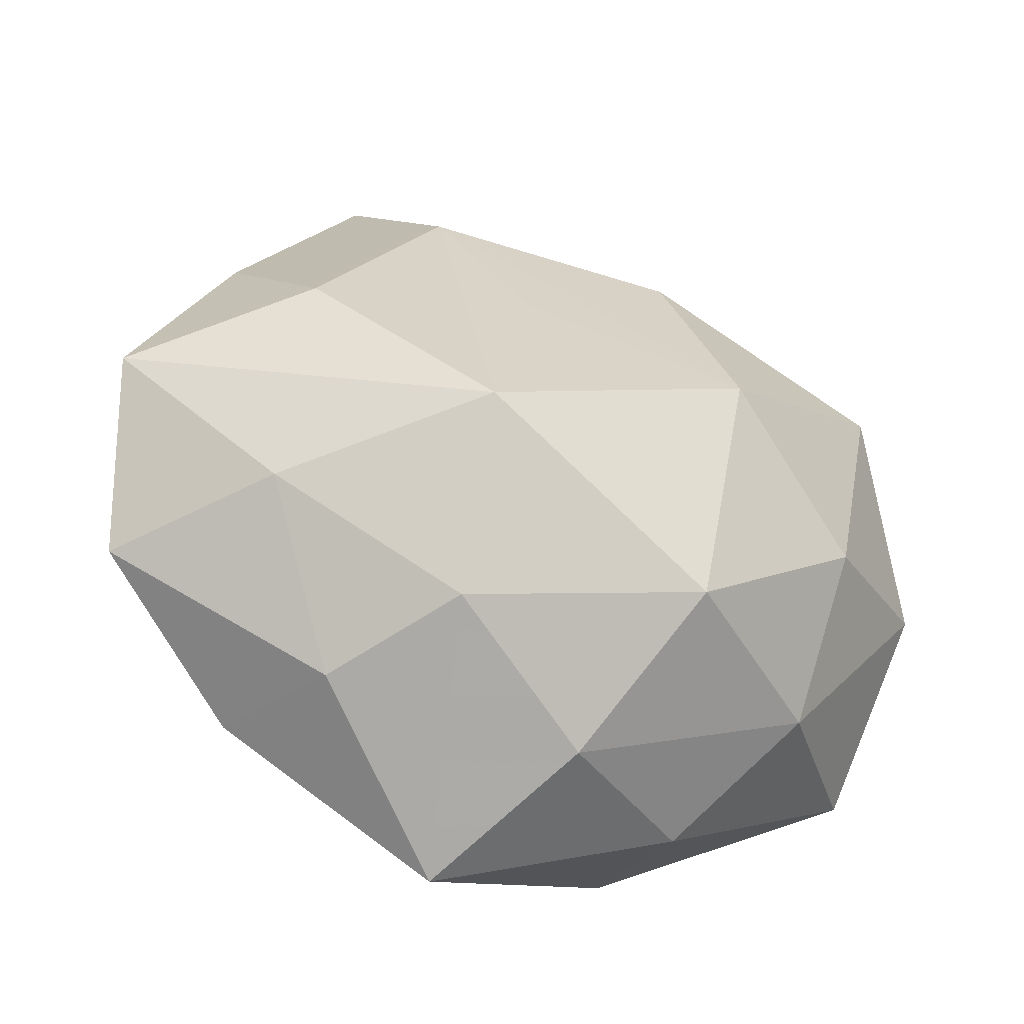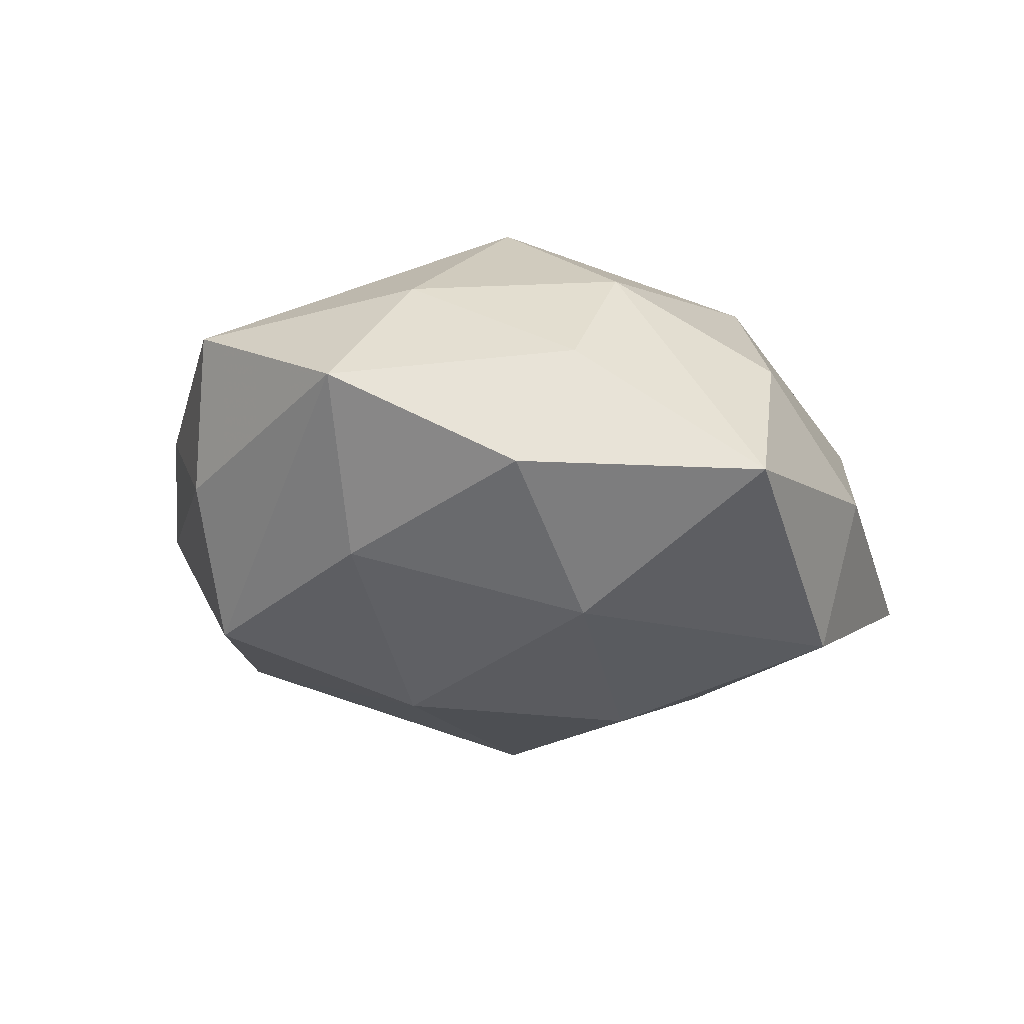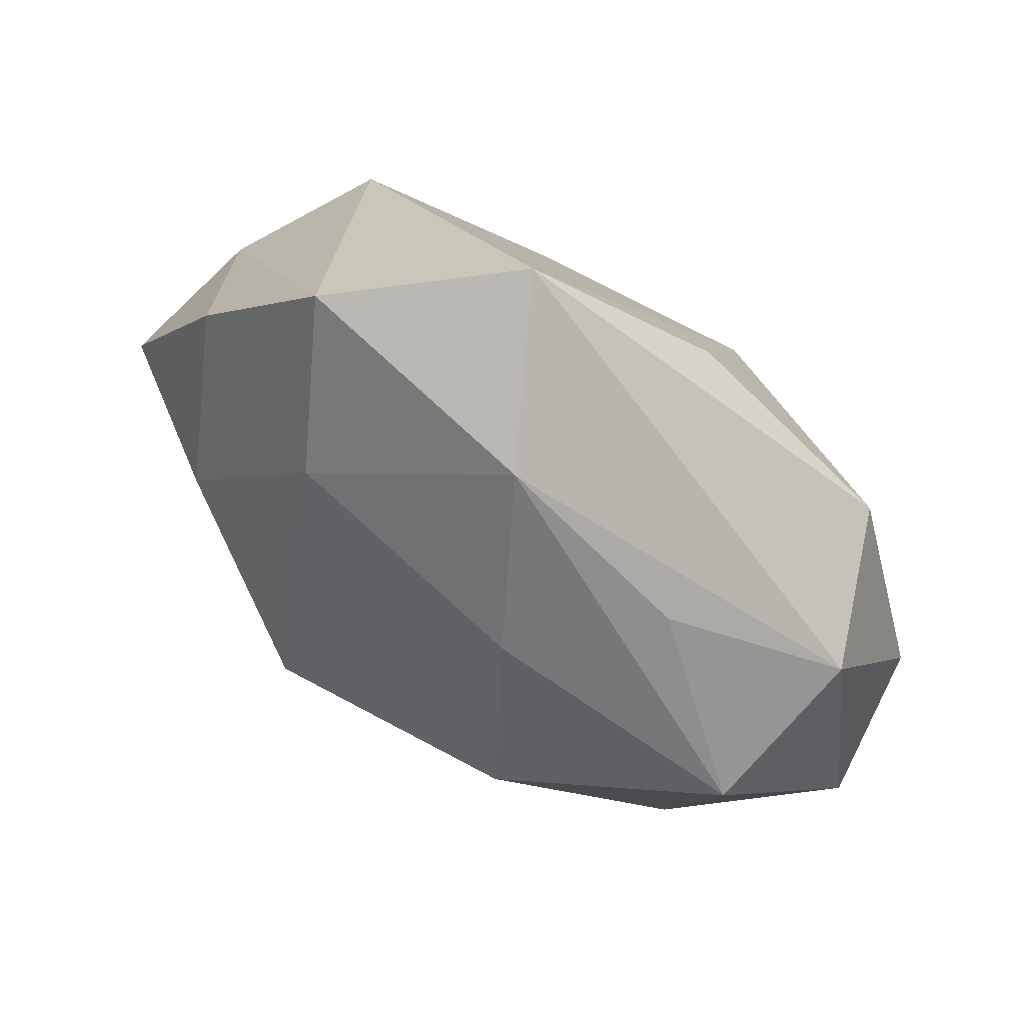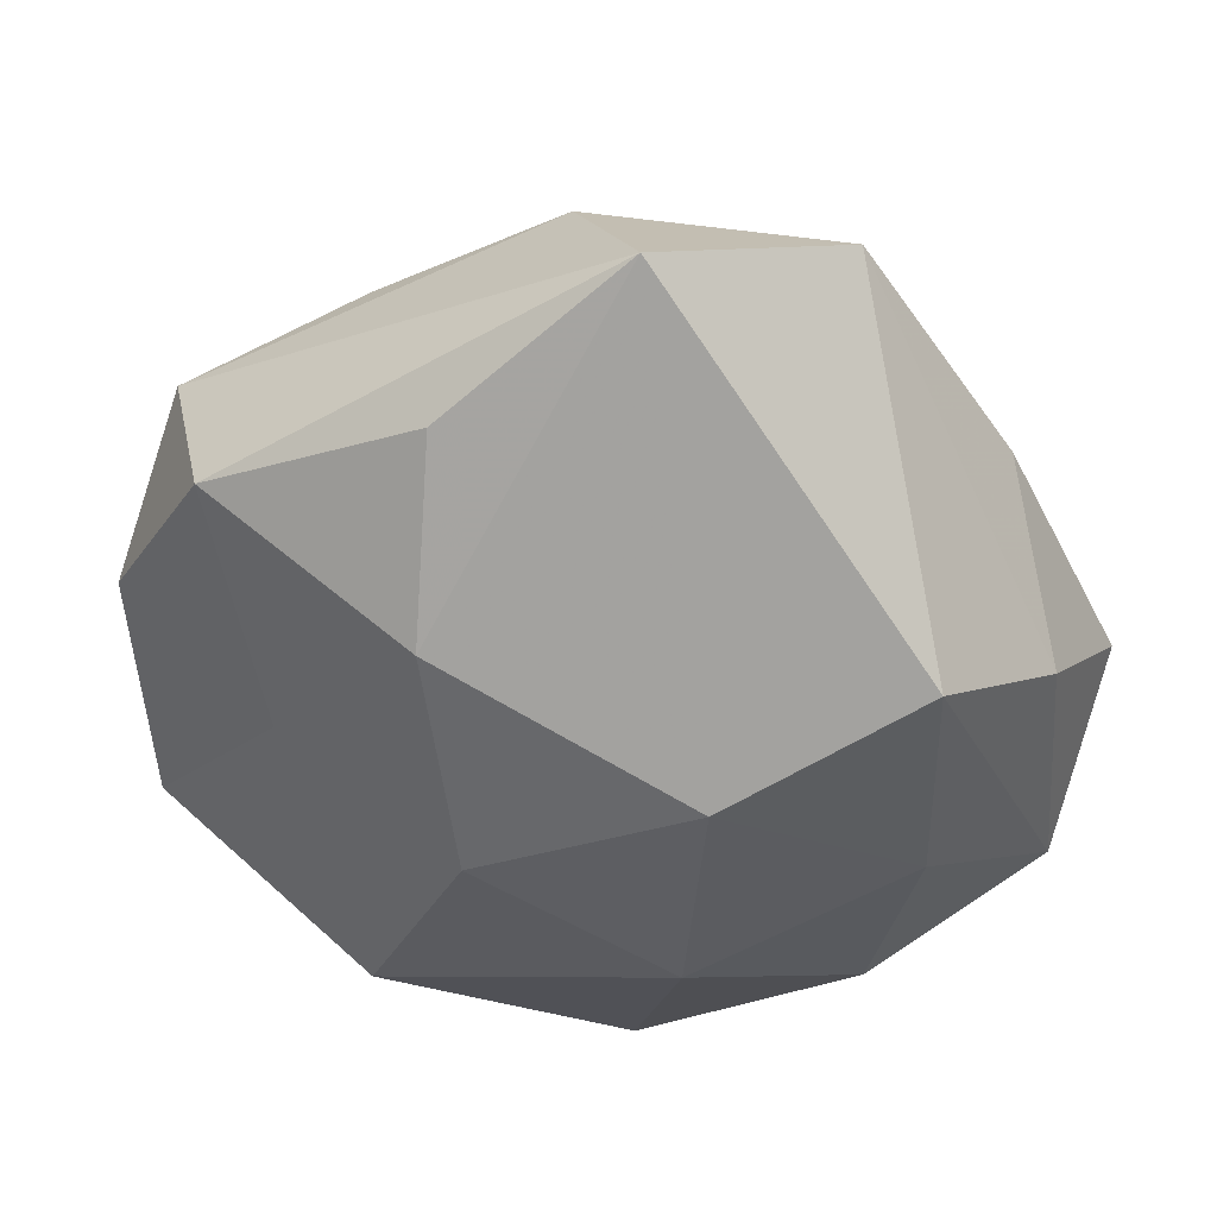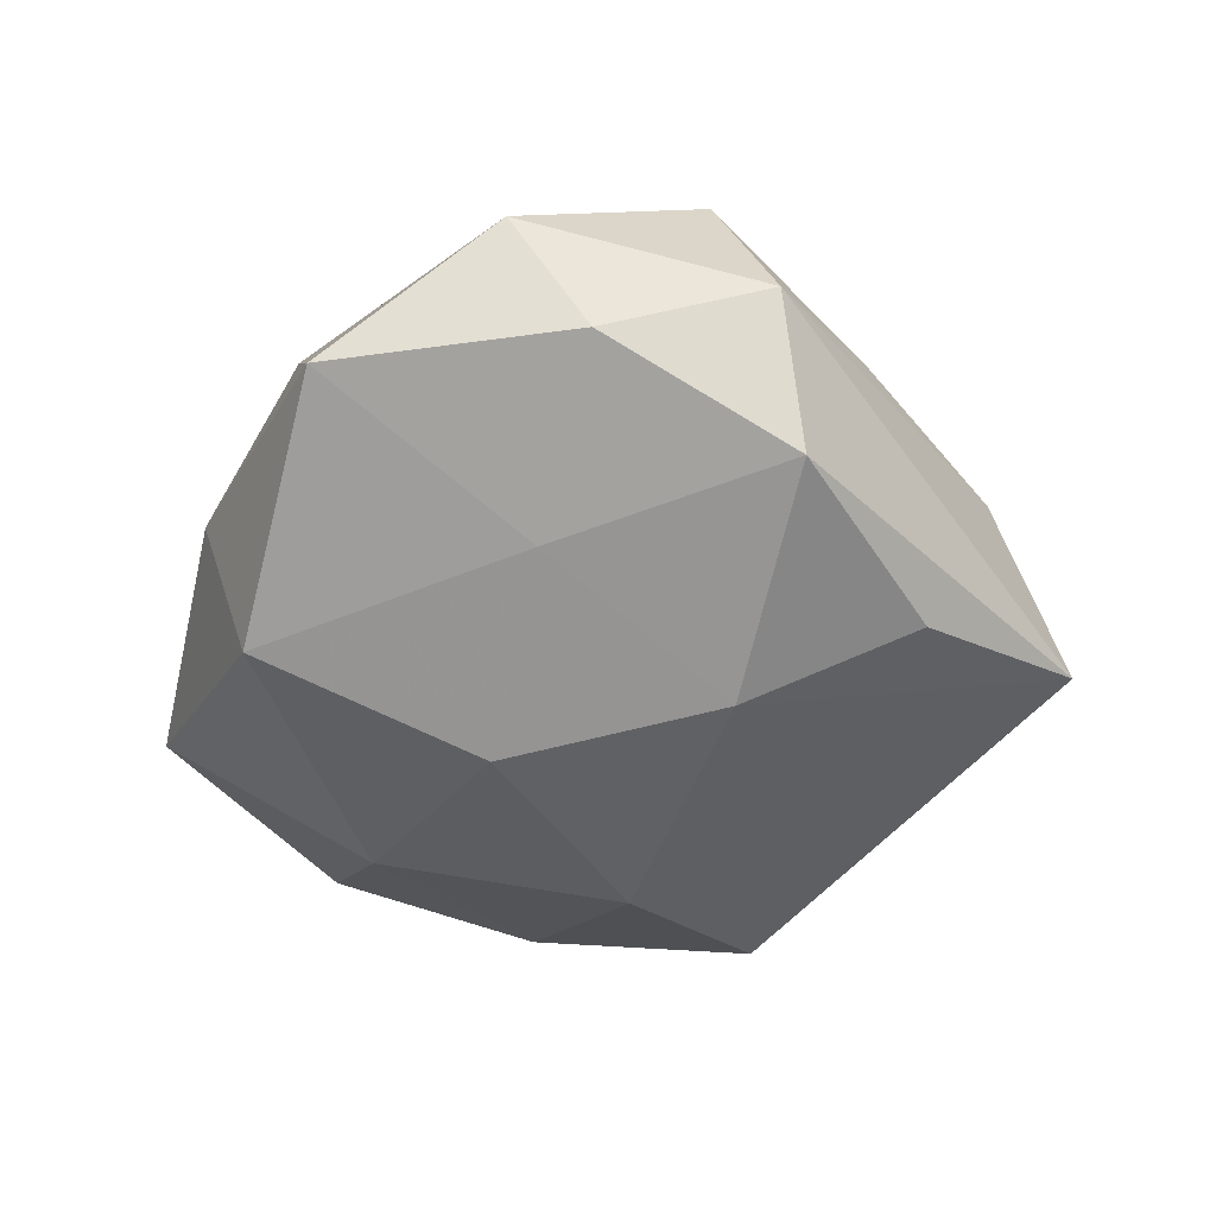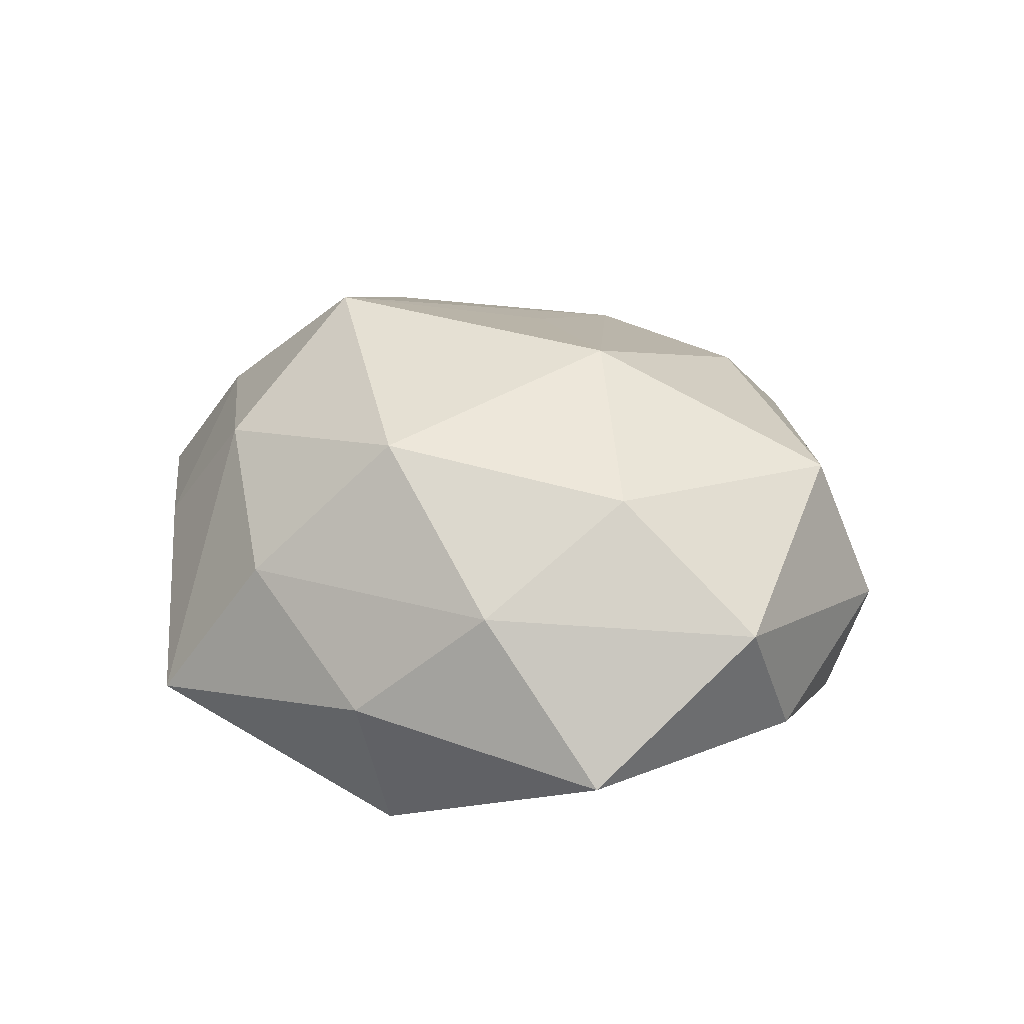
<metadata>
{"format":"obj","ext":"obj","renderer":"f3d","projection":"perspective","resolution":1024,"background":"white","views":[{"elev":-46.5,"azim":-22.6,"up":"+Y"},{"elev":-21.5,"azim":-40.8,"up":"+Z"},{"elev":74.4,"azim":34.7,"up":"+Y"},{"elev":38.7,"azim":-168.6,"up":"+Y"},{"elev":-44.9,"azim":96.4,"up":"+Z"},{"elev":25.7,"azim":52.2,"up":"+Z"}]}
</metadata>
<code>
v -0.01151 -0.02256 -0.01981
v -0.03208 0.01218 -0.01792
v -0.03006 -0.01703 0.01319
v 0.04423 -0.002618 0.005525
v 0.01436 0.001641 0.02591
v -0.02673 -0.02962 -0.009335
v 0.01073 0.03126 -0.0157
v 0.007028 -0.008393 -0.02461
v -0.01424 0.001796 -0.02469
v -0.04083 0.005657 -0.005289
v 0.02802 -0.02434 0.007745
v 0.01144 -0.02402 0.02081
v -0.02069 -0.0317 0.003774
v -0.006793 0.01051 0.02111
v 0.03502 0.0148 0.01624
v 0.02176 0.02803 0.007569
v -0.005119 0.04518 -0.008647
v 0.04204 0.004718 -0.008036
v 0.01047 0.0138 -0.02327
v 0.04052 -0.01992 -0.007647
v 0.02555 -0.00192 -0.01685
v -0.02912 0.00576 0.01839
v 0.01754 -0.02923 -0.01888
v -0.01506 0.02712 0.01523
v 0.01003 0.02438 0.0182
v -0.04204 -0.019 -0.0008909
v 0.003609 0.03877 0.006807
v 0.03019 -0.008353 0.01698
v 0.003752 -0.03597 0.00723
v 0.03778 0.02069 0.0005382
v 0.01876 -0.034 -0.003543
v -0.01316 -0.01254 0.02715
v -0.02114 0.04051 0.003546
v -0.005131 -0.04264 -0.008469
v -0.03183 -0.009906 -0.01471
v -0.04539 -0.001461 0.008233
v -0.01172 -0.02849 0.01577
v 0.03136 0.02176 -0.0144
v -0.0348 0.01994 0.006173
f 2 17 9
f 8 1 9
f 2 26 10
f 22 39 36
f 36 10 26
f 39 10 36
f 32 37 12
f 22 36 32
f 22 32 24
f 35 26 2
f 2 9 35
f 35 9 1
f 6 1 34
f 26 35 6
f 6 35 1
f 34 1 23
f 23 1 8
f 34 23 31
f 31 23 20
f 34 37 13
f 13 6 34
f 26 6 13
f 25 15 27
f 27 24 25
f 4 15 28
f 5 15 25
f 25 24 5
f 5 28 15
f 5 32 12
f 12 28 5
f 3 36 26
f 3 32 36
f 37 32 3
f 26 13 3
f 3 13 37
f 34 31 29
f 29 37 34
f 12 37 29
f 11 31 20
f 11 28 12
f 12 29 11
f 11 29 31
f 11 20 4
f 4 28 11
f 19 9 17
f 8 9 19
f 21 23 8
f 8 19 21
f 21 19 38
f 20 23 21
f 4 20 18
f 20 21 18
f 18 21 38
f 33 27 17
f 24 27 33
f 33 39 22
f 22 24 33
f 33 17 2
f 33 10 39
f 2 10 33
f 30 18 38
f 30 38 17
f 17 27 30
f 30 15 4
f 4 18 30
f 14 24 32
f 32 5 14
f 14 5 24
f 17 38 7
f 7 19 17
f 38 19 7
f 16 27 15
f 15 30 16
f 16 30 27

</code>
